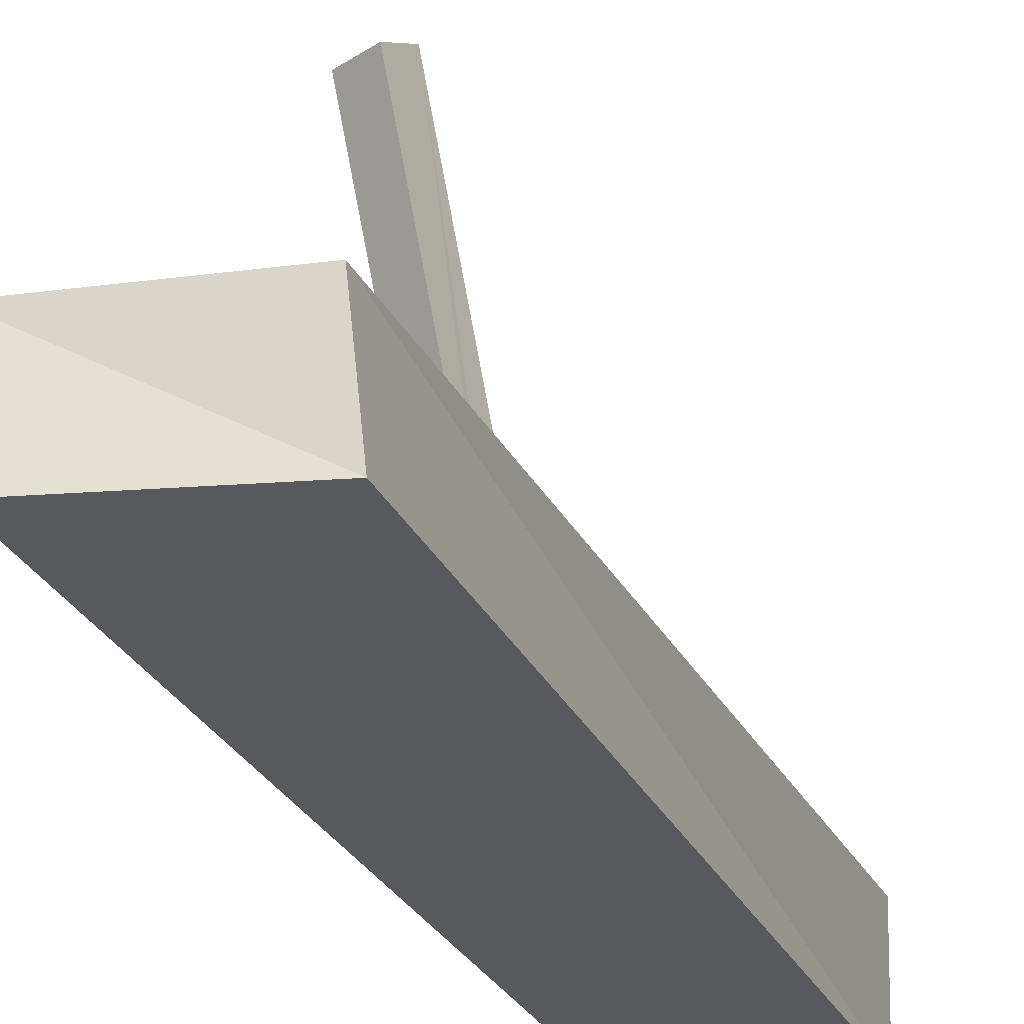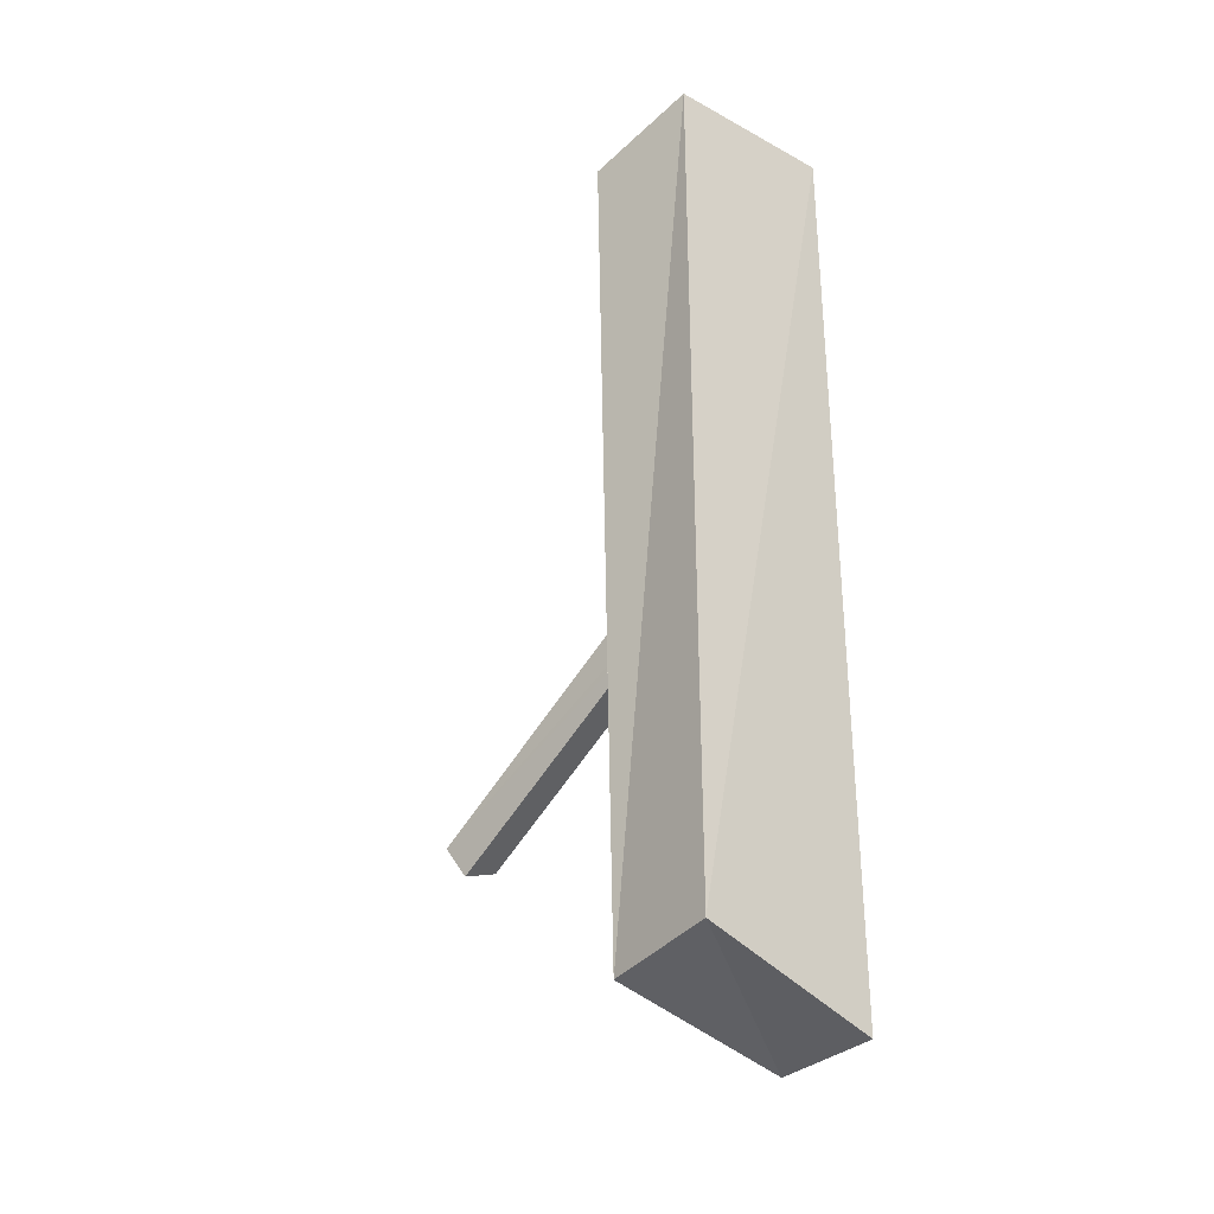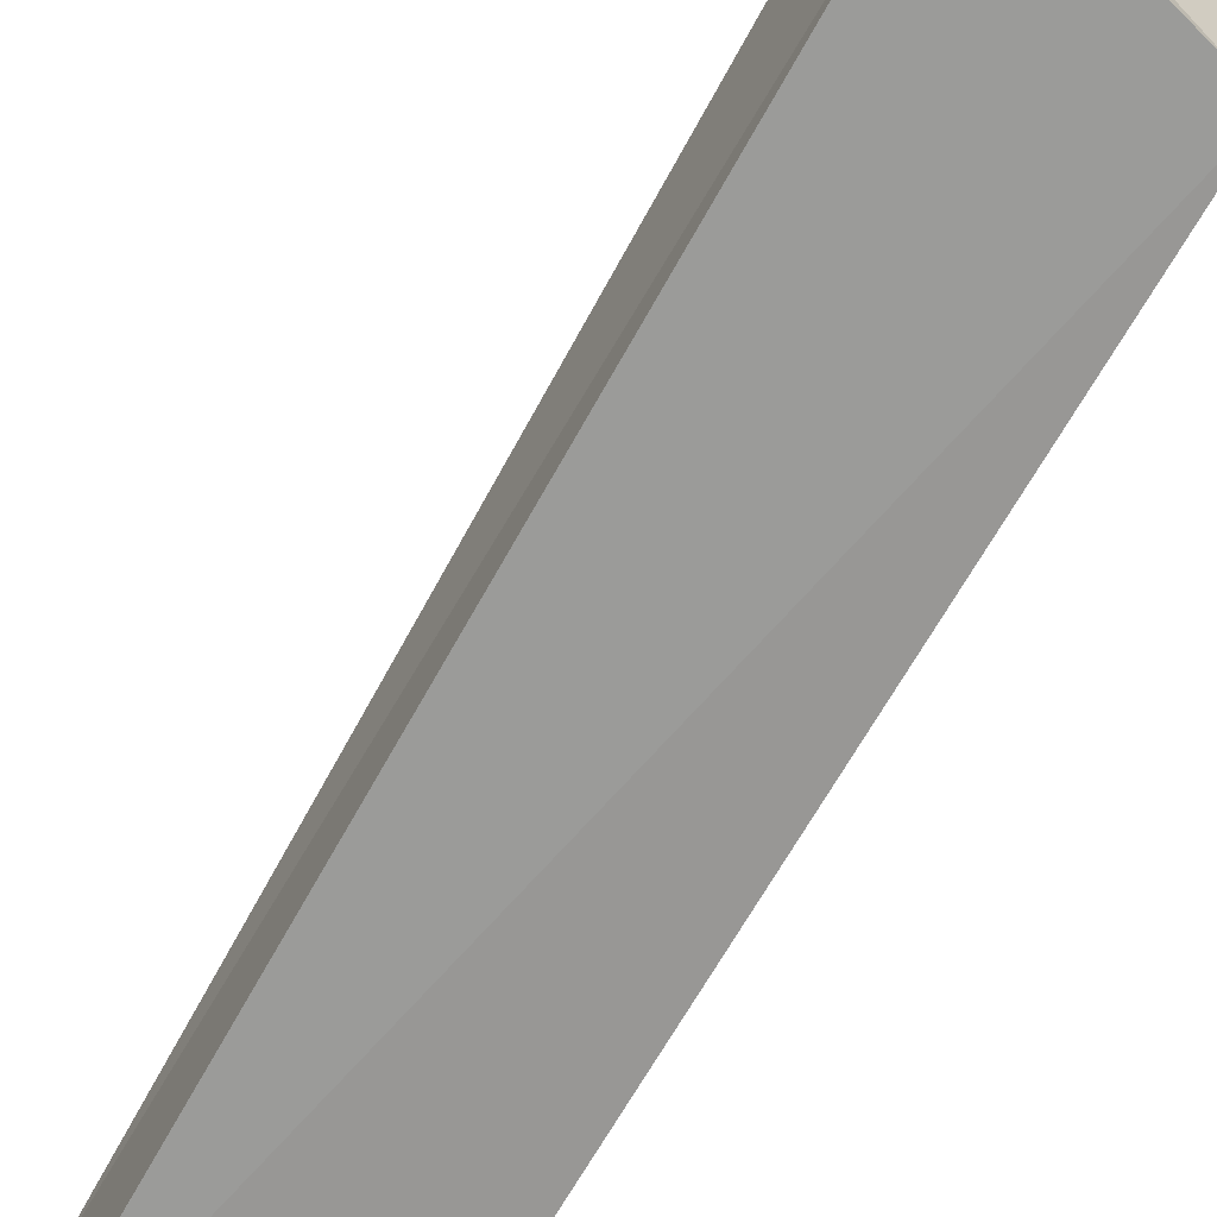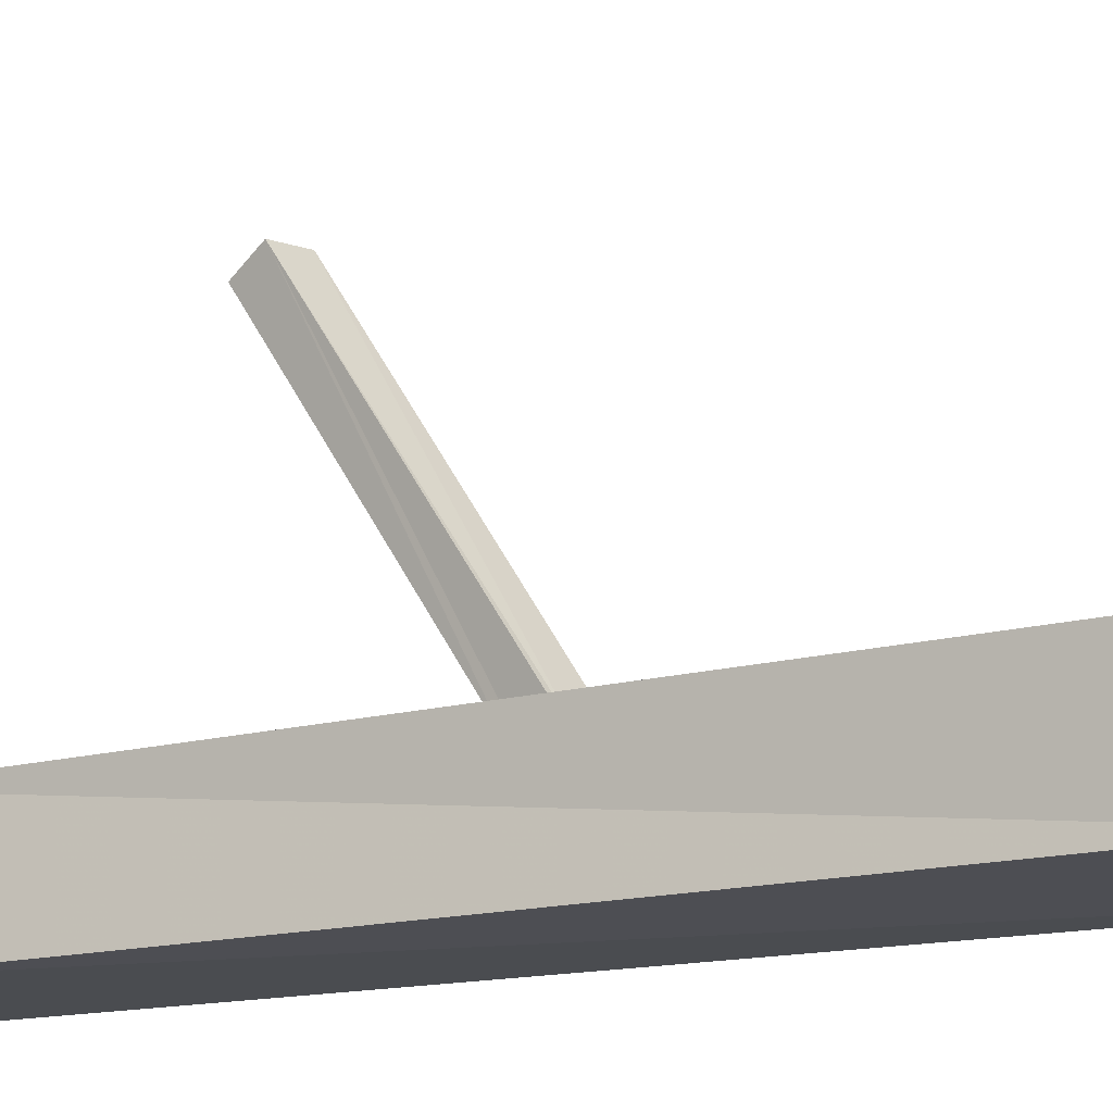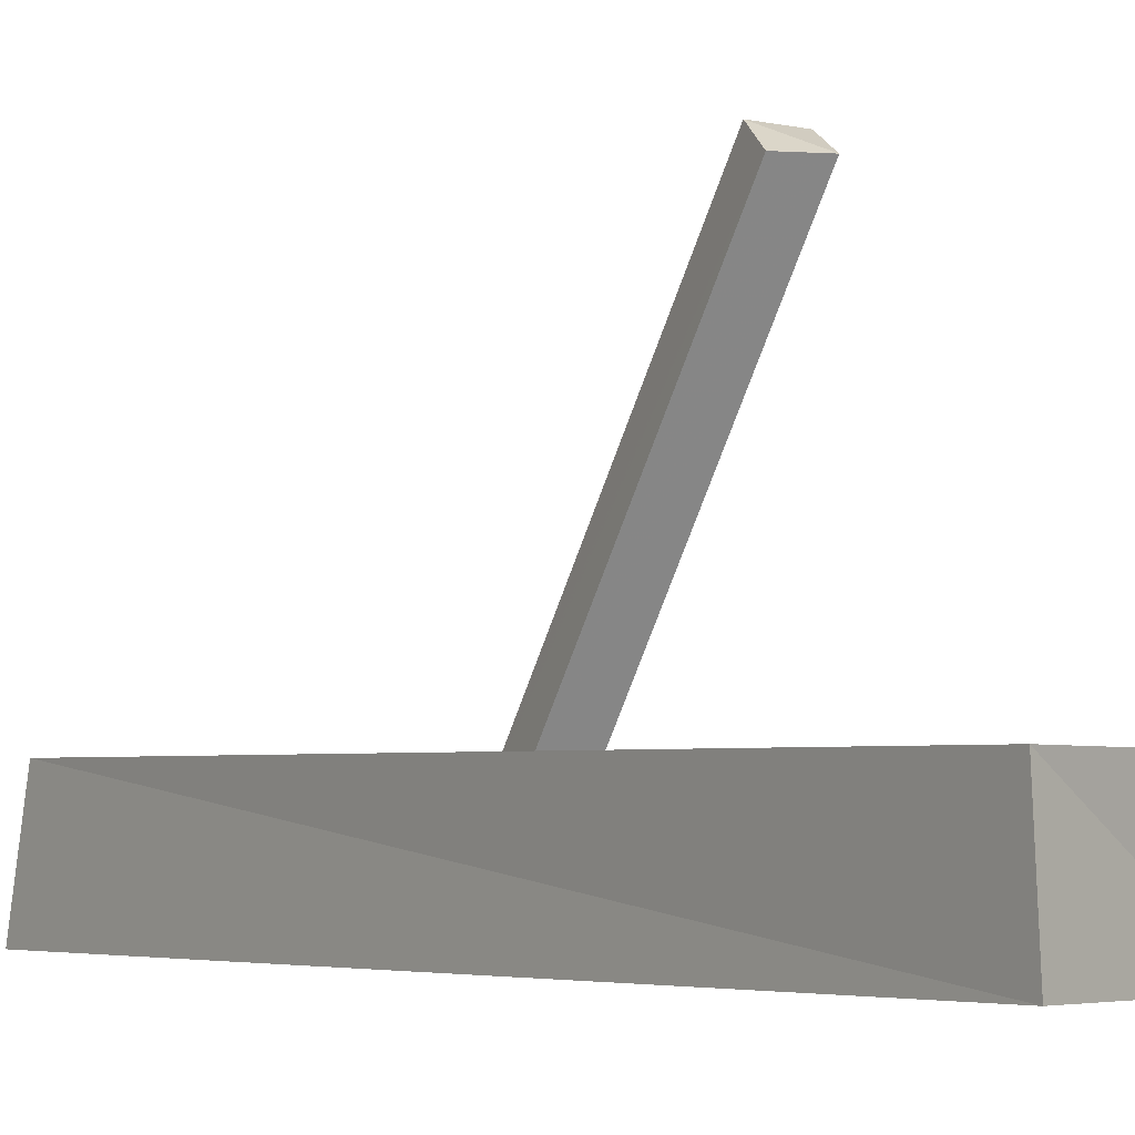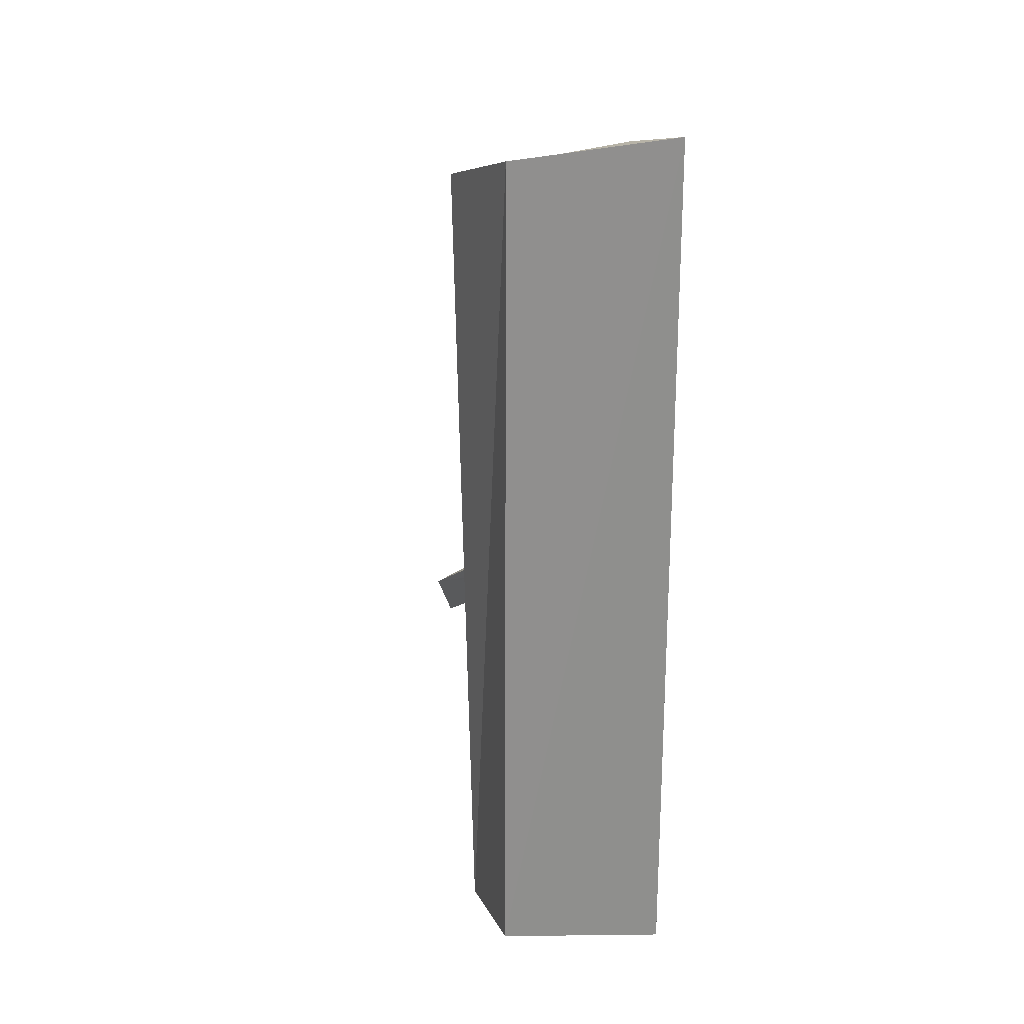
<metadata>
{"format":"obj","ext":"obj","renderer":"f3d","projection":"perspective","resolution":1024,"background":"white","views":[{"elev":-29.5,"azim":22.1,"up":"+Z"},{"elev":-30.7,"azim":137.8,"up":"+Y"},{"elev":-69.4,"azim":-29.5,"up":"+Z"},{"elev":-15.3,"azim":118.6,"up":"+Z"},{"elev":-3.9,"azim":-36.8,"up":"+Z"},{"elev":24.7,"azim":158.4,"up":"+Y"}]}
</metadata>
<code>
o 753_Cube.3029
v -1.29 -6.438 -0.8005
v -1.419 -6.48 0.727
v -1.225 5.936 0.8171
v -1.222 6.341 -0.8171
v 1.301 -5.714 -0.8159
v 0.122 0.1456 0.7573
v 1.432 5.729 0.7872
v 0.08248 0.1486 0.7587
v -0.01699 -0.4653 0.7547
v -0.3882 -0.3421 0.7598
v -0.3544 0.2797 0.7661
v -0.4842 -0.3111 0.7625
v -0.3725 0.1996 0.7643
v 1.223 -5.957 0.7176
v 0.02514 -0.4818 0.7542
v 0.1598 0.1325 0.758
v 0.04615 -0.3639 0.7552
v 1.237 6.221 -0.7294
v -0.4094 -2.891 4.855
v 0.09673 -3.073 4.864
v -0.2689 -2.48 5.153
v 0.2334 -2.63 5.116
f 1 2 3 4
f 5 1 4 18
f 18 7 14 5
f 16 17 15
f 15 14 7 16
f 7 3 6 16
f 9 10 2 14
f 3 12 13
f 3 2 12
f 2 10 12
f 8 6 3 11
f 13 11 3
f 15 9 14
f 2 1 5 14
f 7 18 4 3
f 13 12 19 11
f 19 21 11
f 16 6 8 22
f 8 11 21 22
f 22 15 17 16
f 22 20 15
f 15 20 10 9
f 10 20 19 12
f 20 22 21 19

</code>
